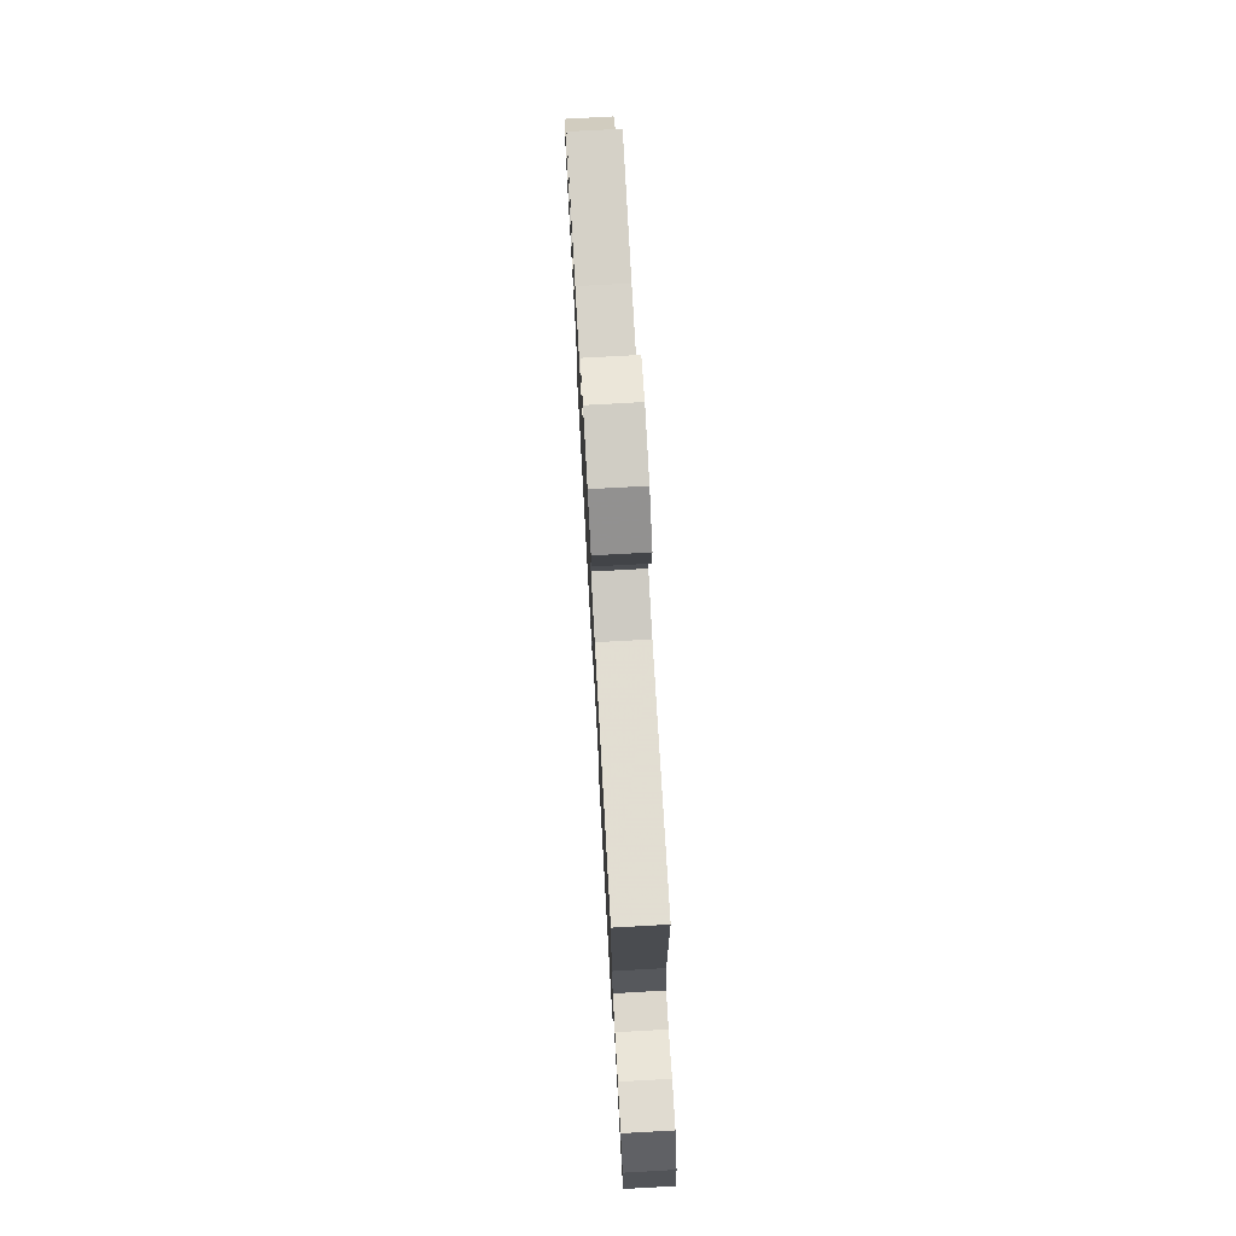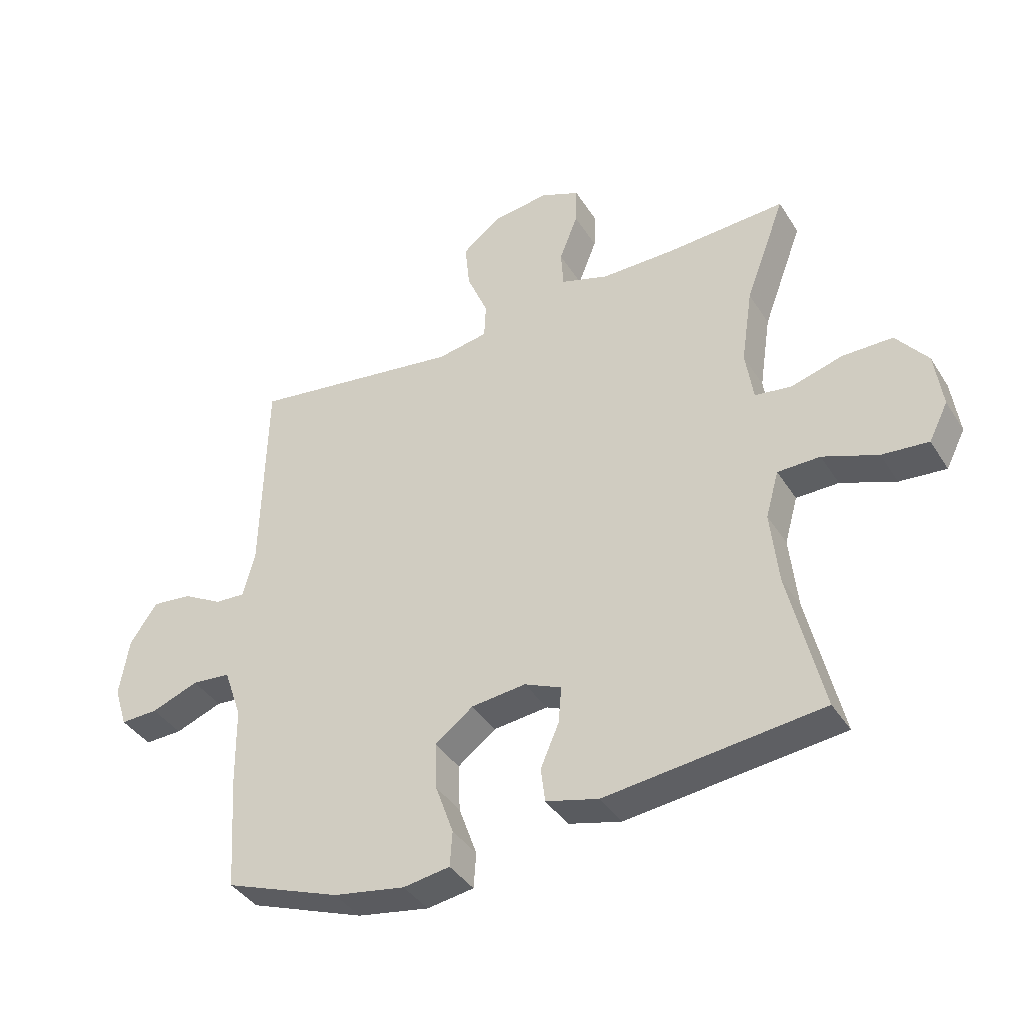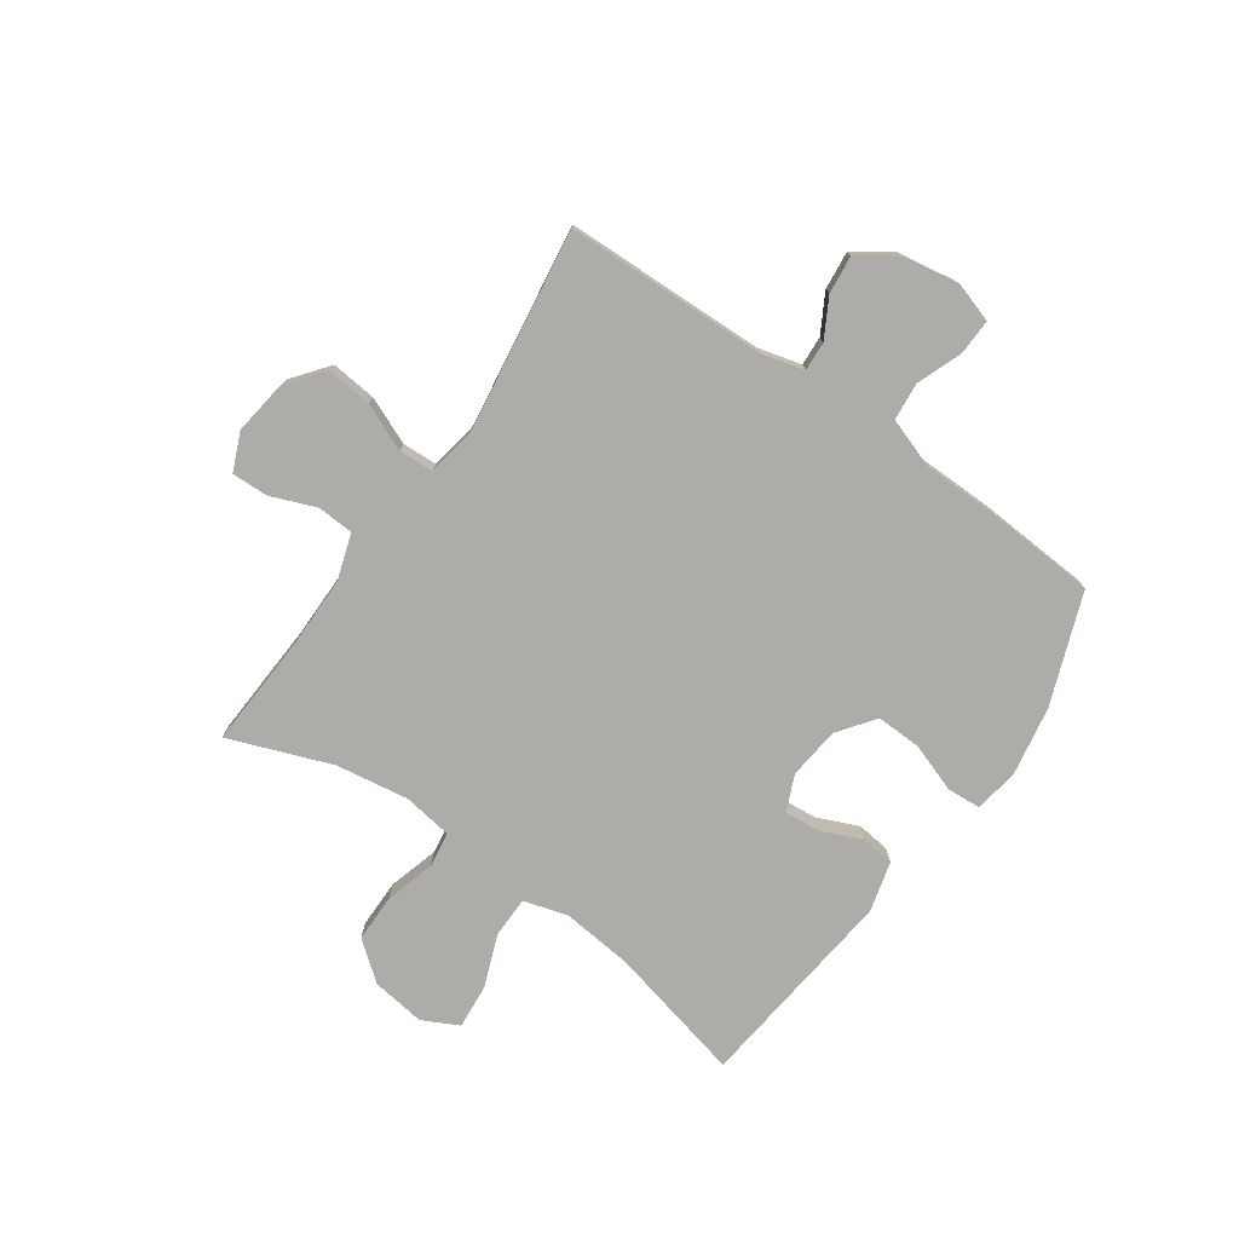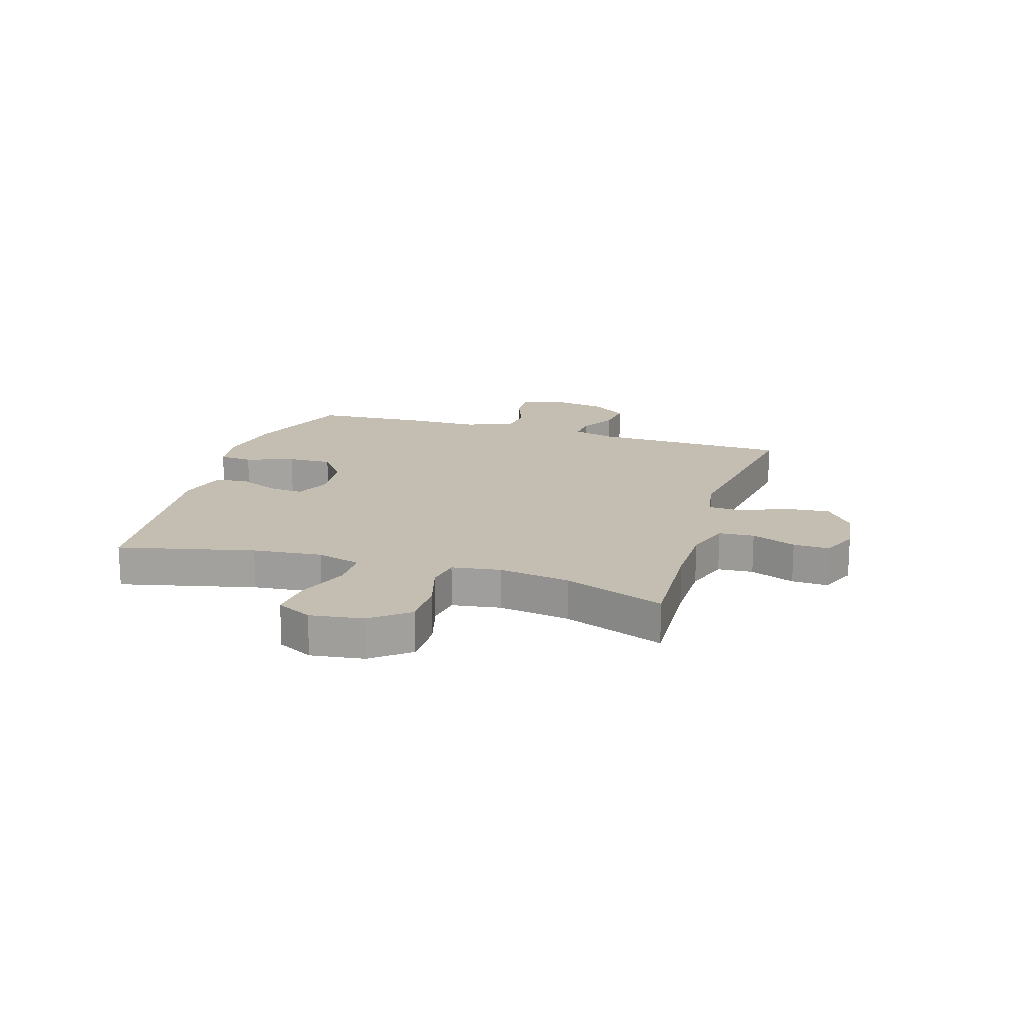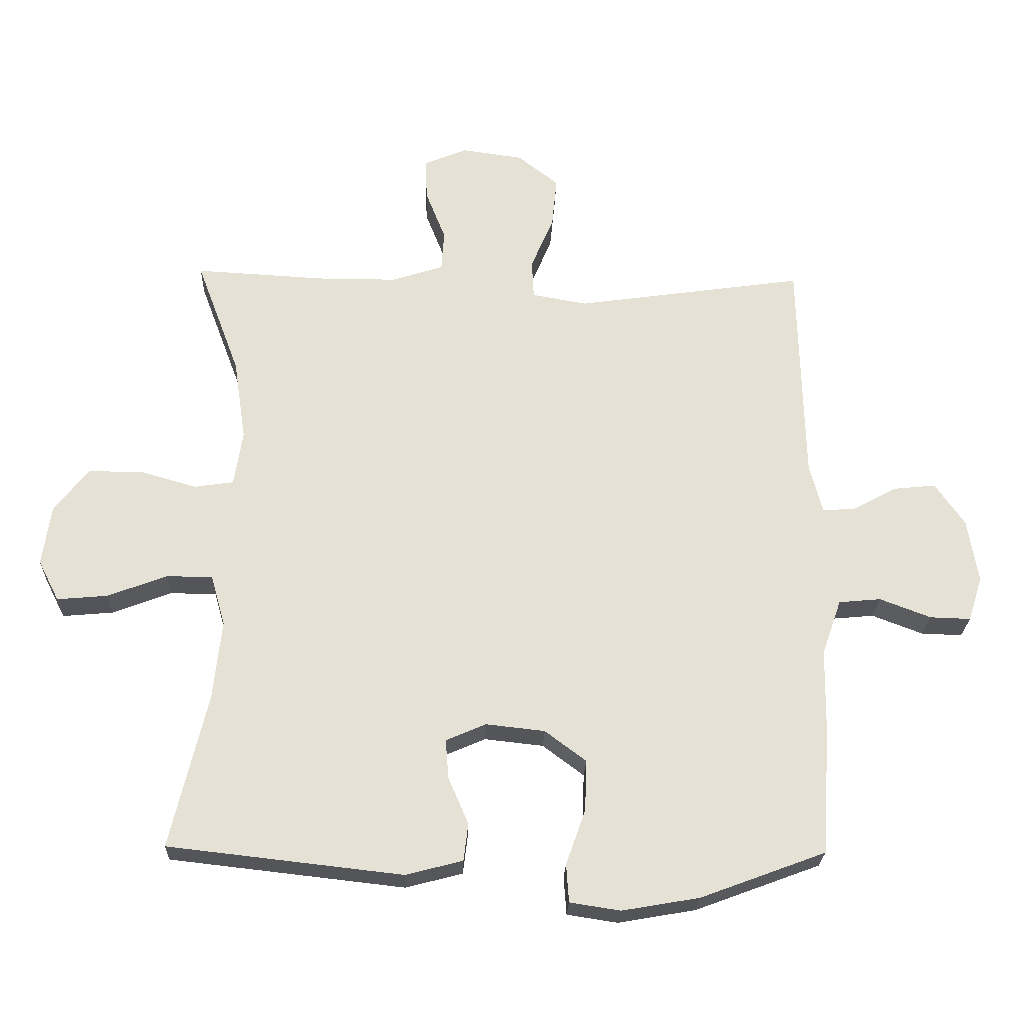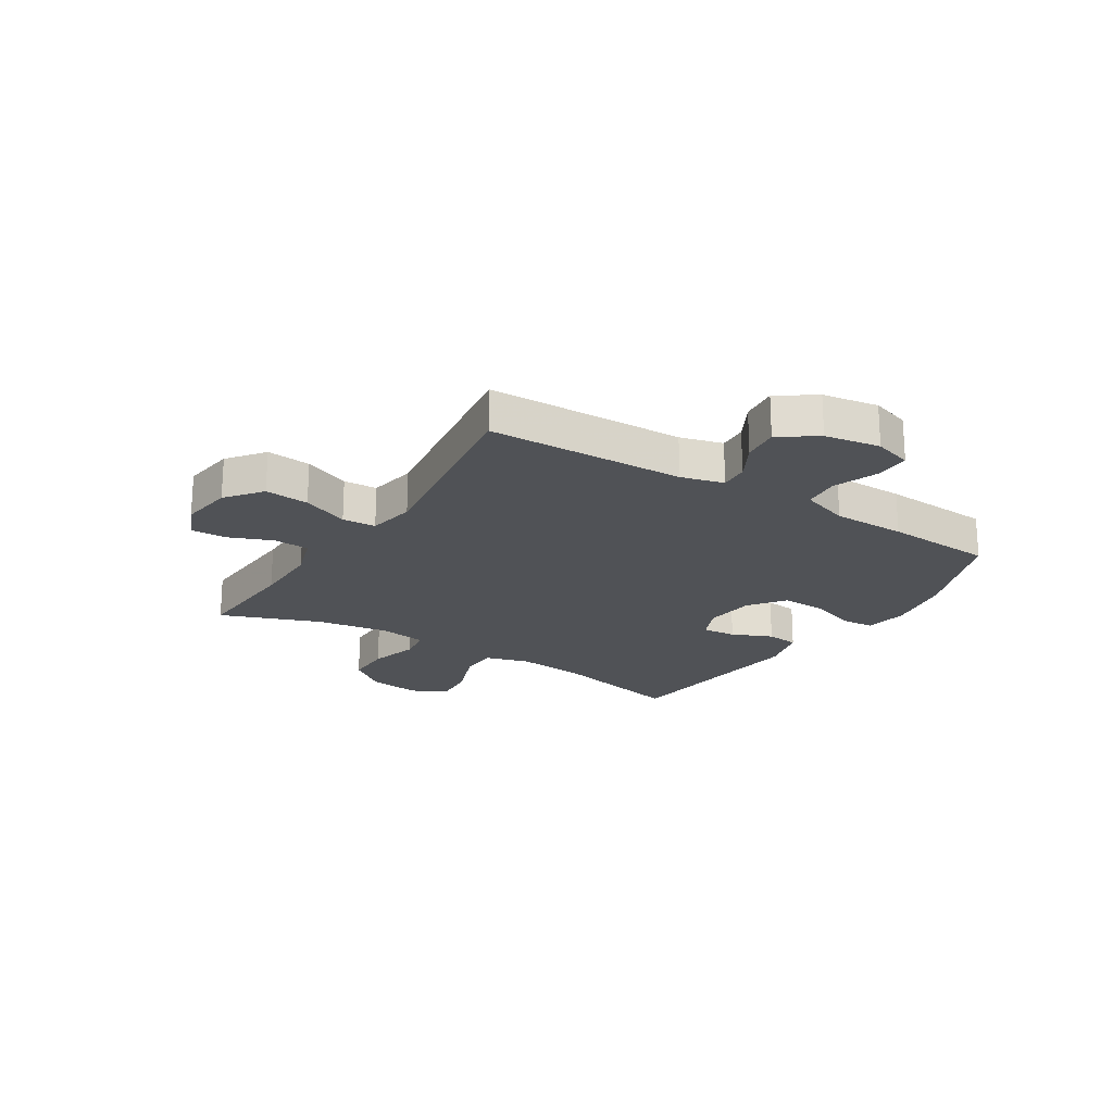
<metadata>
{"format":"obj","ext":"obj","renderer":"f3d","projection":"perspective","resolution":1024,"background":"white","views":[{"elev":76.1,"azim":86.8,"up":"+Z"},{"elev":-39.3,"azim":-150.9,"up":"+Z"},{"elev":-76.7,"azim":55.1,"up":"+Y"},{"elev":17.2,"azim":-72.7,"up":"+Y"},{"elev":-24.6,"azim":-1.9,"up":"+Z"},{"elev":-21.0,"azim":57.8,"up":"+Y"}]}
</metadata>
<code>
v 0.5 0.07 -0.5
v 0.307 0.07 -0.572
v 0.187 0.07 -0.593
v 0.109 0.07 -0.581
v 0.105 0.07 -0.522
v 0.135 0.07 -0.437
v 0.138 0.07 -0.358
v 0.074 0.07 -0.31
v -0.017 0.07 -0.3
v -0.079 0.07 -0.327
v -0.074 0.07 -0.388
v -0.043 0.07 -0.46
v -0.05 0.07 -0.518
v -0.138 0.07 -0.541
v -0.5 0.07 -0.5
v -0.443 0.07 -0.26
v -0.43 0.07 -0.137
v -0.452 0.07 -0.059
v -0.523 0.07 -0.058
v -0.615 0.07 -0.093
v -0.693 0.07 -0.1
v -0.725 0.07 -0.037
v -0.712 0.07 0.057
v -0.659 0.07 0.124
v -0.575 0.07 0.124
v -0.488 0.07 0.099
v -0.427 0.07 0.108
v -0.414 0.07 0.194
v -0.433 0.07 0.321
v -0.5 0.07 0.5
v -0.299 0.07 0.489
v -0.176 0.07 0.489
v -0.096 0.07 0.515
v -0.092 0.07 0.578
v -0.123 0.07 0.657
v -0.125 0.07 0.721
v -0.059 0.07 0.749
v 0.036 0.07 0.736
v 0.1 0.07 0.686
v 0.092 0.07 0.607
v 0.057 0.07 0.524
v 0.06 0.07 0.464
v 0.145 0.07 0.449
v 0.5 0.07 0.5
v 0.508 0.07 0.149
v 0.528 0.07 0.073
v 0.579 0.07 0.076
v 0.646 0.07 0.113
v 0.712 0.07 0.12
v 0.758 0.07 0.054
v 0.774 0.07 -0.045
v 0.752 0.07 -0.114
v 0.689 0.07 -0.112
v 0.61 0.07 -0.082
v 0.545 0.07 -0.088
v 0.515 0.07 -0.174
v 0.513 0.07 -0.305
v 0.5 0 -0.5
v 0.307 0 -0.572
v 0.187 0 -0.593
v 0.109 0 -0.581
v 0.105 0 -0.522
v 0.135 0 -0.437
v 0.138 0 -0.358
v 0.074 0 -0.31
v -0.017 0 -0.3
v -0.079 0 -0.327
v -0.074 0 -0.388
v -0.043 0 -0.46
v -0.05 0 -0.518
v -0.138 0 -0.541
v -0.5 0 -0.5
v -0.443 0 -0.26
v -0.43 0 -0.137
v -0.452 0 -0.059
v -0.523 0 -0.058
v -0.615 0 -0.093
v -0.693 0 -0.1
v -0.725 0 -0.037
v -0.712 0 0.057
v -0.659 0 0.124
v -0.575 0 0.124
v -0.488 0 0.099
v -0.427 0 0.108
v -0.414 0 0.194
v -0.433 0 0.321
v -0.5 0 0.5
v -0.299 0 0.489
v -0.176 0 0.489
v -0.096 0 0.515
v -0.092 0 0.578
v -0.123 0 0.657
v -0.125 0 0.721
v -0.059 0 0.749
v 0.036 0 0.736
v 0.1 0 0.686
v 0.092 0 0.607
v 0.057 0 0.524
v 0.06 0 0.464
v 0.145 0 0.449
v 0.5 0 0.5
v 0.508 0 0.149
v 0.528 0 0.073
v 0.579 0 0.076
v 0.646 0 0.113
v 0.712 0 0.12
v 0.758 0 0.054
v 0.774 0 -0.045
v 0.752 0 -0.114
v 0.689 0 -0.112
v 0.61 0 -0.082
v 0.545 0 -0.088
v 0.515 0 -0.174
v 0.513 0 -0.305
f 56 57 1 2
f 55 56 2 3
f 51 52 53 54
f 51 54 55
f 50 51 55
f 47 48 49 50
f 46 47 50 55
f 45 46 55 3
f 43 44 45 3
f 38 39 40 41
f 38 41 42
f 37 38 42
f 34 35 36 37
f 33 34 37 42
f 32 33 42
f 31 32 42 43
f 29 30 31 43
f 23 24 25 26
f 23 26 27
f 22 23 27
f 19 20 21 22
f 18 19 22 27
f 17 18 27 28
f 13 14 15 16
f 11 12 13 16
f 10 11 16 17
f 9 10 17 28
f 3 4 5 6
f 3 6 7
f 43 3 7
f 29 43 7 8
f 8 9 28 29
f 59 58 114 113
f 60 59 113 112
f 111 110 109 108
f 112 111 108
f 112 108 107
f 107 106 105 104
f 112 107 104 103
f 60 112 103 102
f 60 102 101 100
f 98 97 96 95
f 99 98 95
f 99 95 94
f 94 93 92 91
f 99 94 91 90
f 99 90 89
f 100 99 89 88
f 100 88 87 86
f 83 82 81 80
f 84 83 80
f 84 80 79
f 79 78 77 76
f 84 79 76 75
f 85 84 75 74
f 73 72 71 70
f 73 70 69 68
f 74 73 68 67
f 85 74 67 66
f 63 62 61 60
f 64 63 60
f 64 60 100
f 65 64 100 86
f 86 85 66 65
f 1 58 59 2
f 2 59 60 3
f 3 60 61 4
f 4 61 62 5
f 5 62 63 6
f 6 63 64 7
f 7 64 65 8
f 8 65 66 9
f 9 66 67 10
f 10 67 68 11
f 11 68 69 12
f 12 69 70 13
f 13 70 71 14
f 14 71 72 15
f 15 72 73 16
f 16 73 74 17
f 17 74 75 18
f 18 75 76 19
f 19 76 77 20
f 20 77 78 21
f 21 78 79 22
f 22 79 80 23
f 23 80 81 24
f 24 81 82 25
f 25 82 83 26
f 26 83 84 27
f 27 84 85 28
f 28 85 86 29
f 29 86 87 30
f 30 87 88 31
f 31 88 89 32
f 32 89 90 33
f 33 90 91 34
f 34 91 92 35
f 35 92 93 36
f 36 93 94 37
f 37 94 95 38
f 38 95 96 39
f 39 96 97 40
f 40 97 98 41
f 41 98 99 42
f 42 99 100 43
f 43 100 101 44
f 44 101 102 45
f 45 102 103 46
f 46 103 104 47
f 47 104 105 48
f 48 105 106 49
f 49 106 107 50
f 50 107 108 51
f 51 108 109 52
f 52 109 110 53
f 53 110 111 54
f 54 111 112 55
f 55 112 113 56
f 56 113 114 57
f 57 114 58 1

</code>
